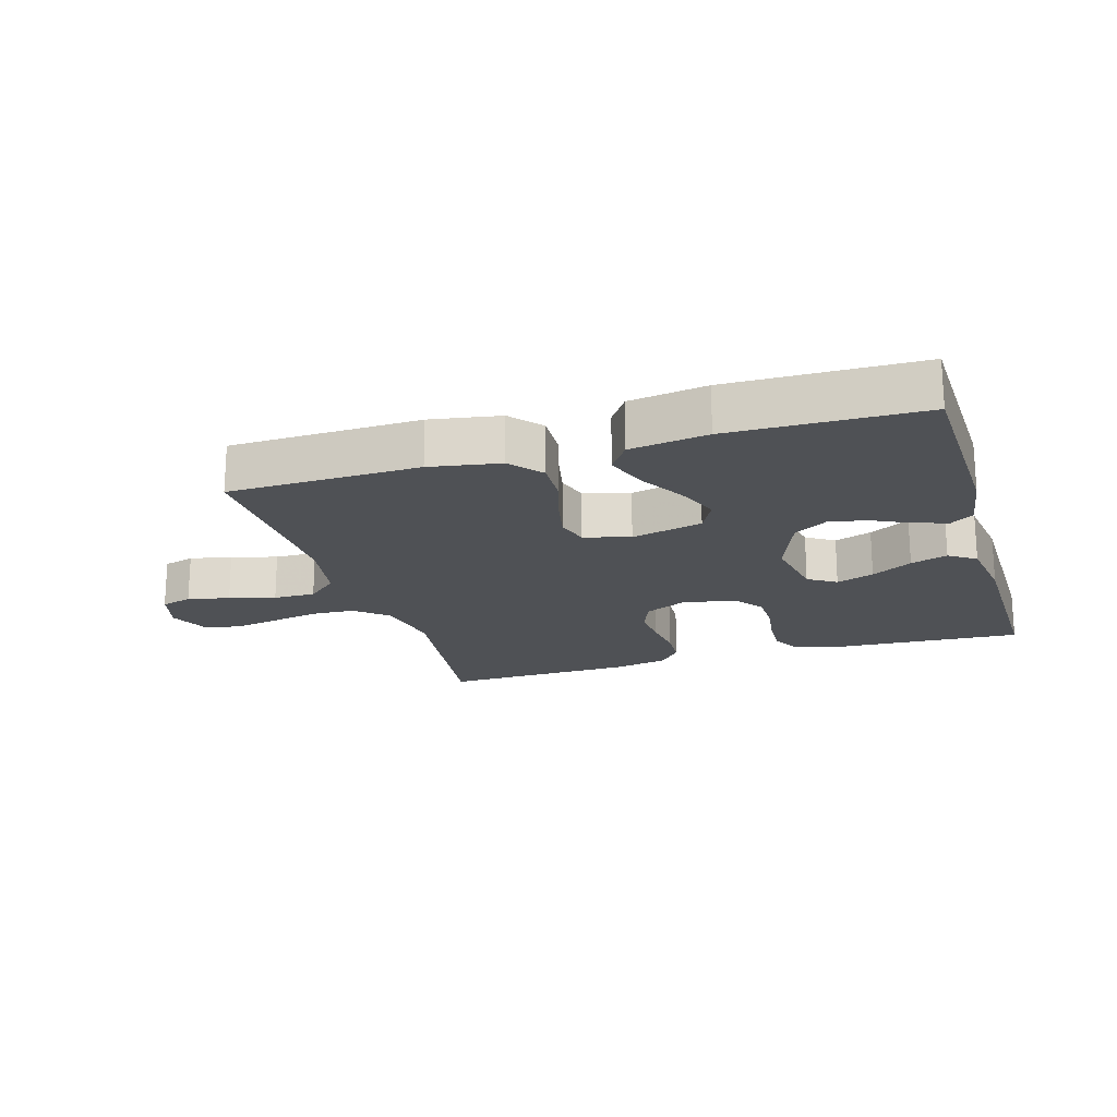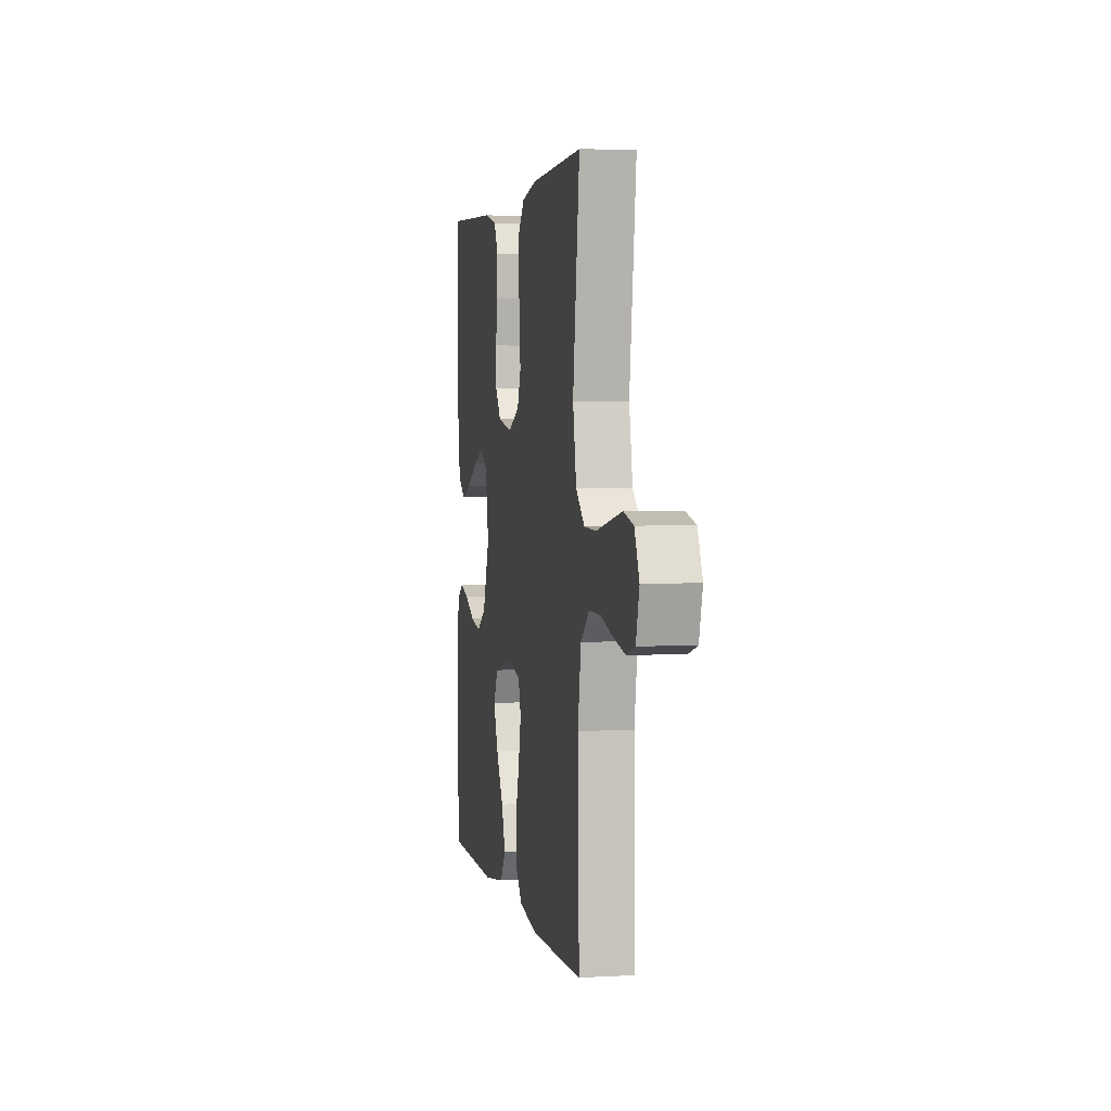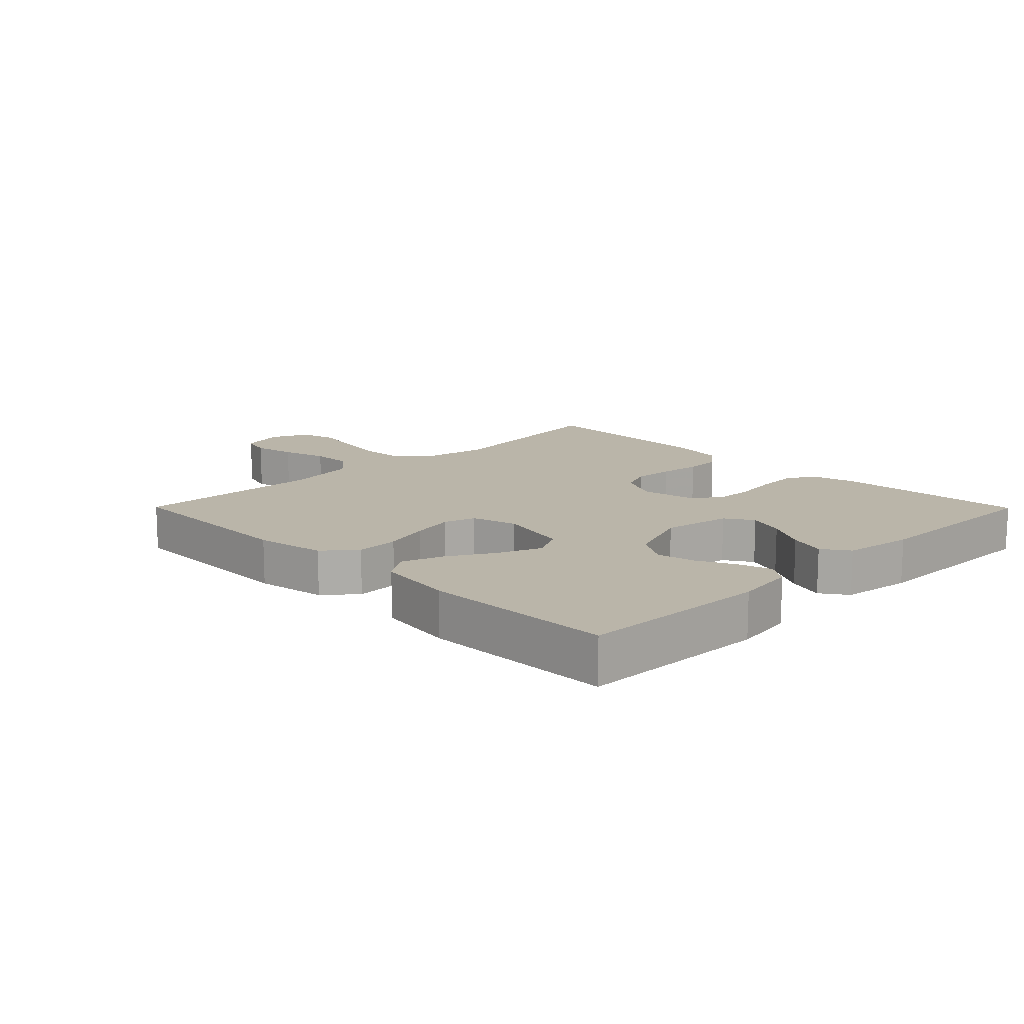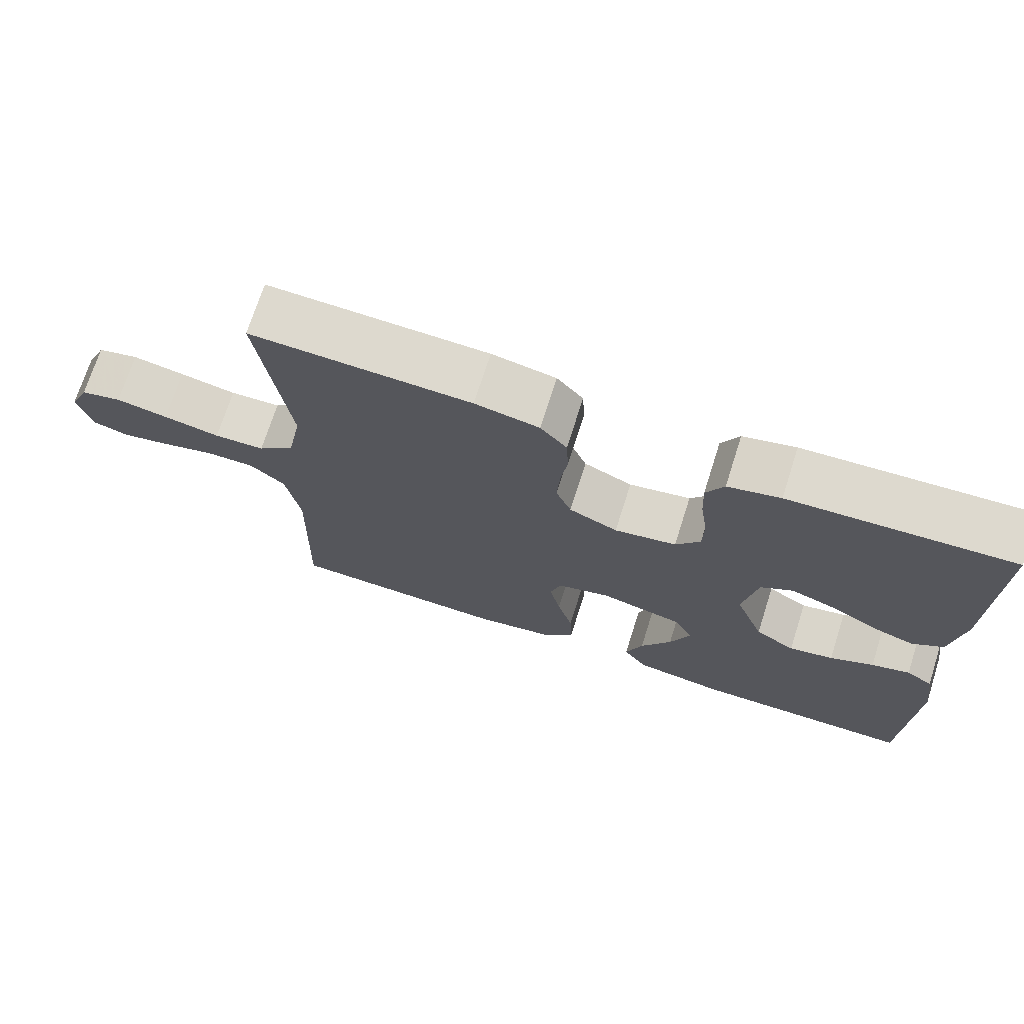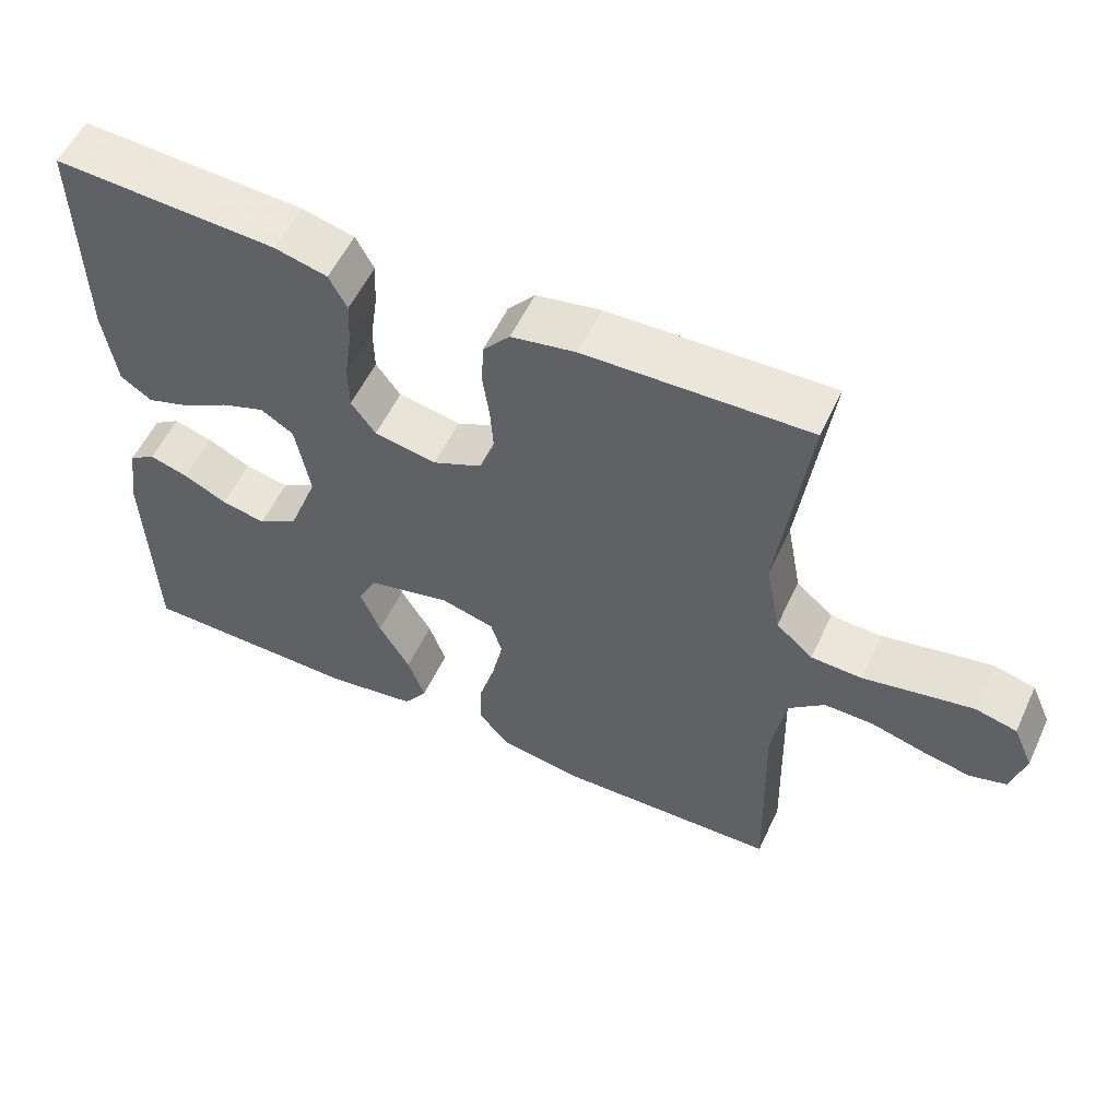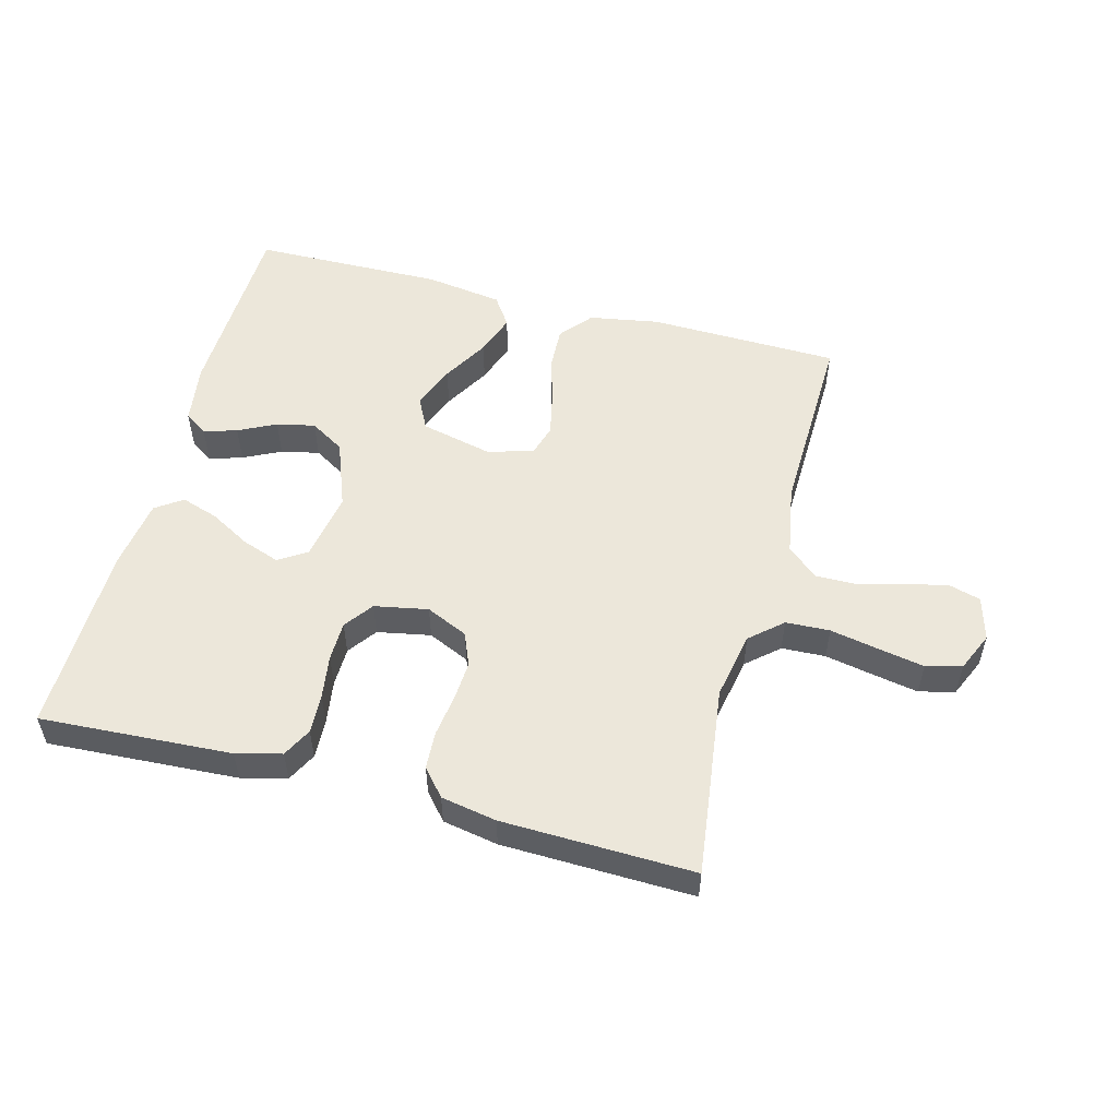
<metadata>
{"format":"obj","ext":"obj","renderer":"f3d","projection":"perspective","resolution":1024,"background":"white","views":[{"elev":-19.5,"azim":-163.2,"up":"+Y"},{"elev":2.9,"azim":79.3,"up":"+Z"},{"elev":13.7,"azim":-134.7,"up":"+Y"},{"elev":71.7,"azim":-162.3,"up":"+Z"},{"elev":55.7,"azim":24.9,"up":"+Z"},{"elev":53.4,"azim":14.8,"up":"+Y"}]}
</metadata>
<code>
v -0.5 0.07 -0.5
v -0.509 0.07 -0.2
v -0.495 0.07 -0.105
v -0.459 0.07 -0.081
v -0.407 0.07 -0.097
v -0.348 0.07 -0.126
v -0.288 0.07 -0.139
v -0.234 0.07 -0.106
v -0.194 0.07 0
v -0.213 0.07 0.108
v -0.257 0.07 0.136
v -0.316 0.07 0.115
v -0.38 0.07 0.079
v -0.438 0.07 0.06
v -0.48 0.07 0.089
v -0.496 0.07 0.2
v -0.5 0.07 0.5
v -0.2 0.07 0.483
v -0.129 0.07 0.465
v -0.105 0.07 0.419
v -0.108 0.07 0.356
v -0.118 0.07 0.288
v -0.117 0.07 0.226
v -0.084 0.07 0.181
v 0 0.07 0.165
v 0.066 0.07 0.195
v 0.087 0.07 0.247
v 0.083 0.07 0.31
v 0.074 0.07 0.375
v 0.077 0.07 0.434
v 0.113 0.07 0.476
v 0.2 0.07 0.492
v 0.5 0.07 0.5
v 0.461 0.07 0.2
v 0.481 0.07 0.094
v 0.531 0.07 0.05
v 0.6 0.07 0.047
v 0.677 0.07 0.062
v 0.748 0.07 0.075
v 0.804 0.07 0.061
v 0.831 0.07 0
v 0.812 0.07 -0.069
v 0.763 0.07 -0.083
v 0.697 0.07 -0.069
v 0.625 0.07 -0.049
v 0.559 0.07 -0.048
v 0.511 0.07 -0.09
v 0.492 0.07 -0.2
v 0.5 0.07 -0.5
v 0.2 0.07 -0.507
v 0.09 0.07 -0.488
v 0.048 0.07 -0.438
v 0.051 0.07 -0.37
v 0.072 0.07 -0.297
v 0.087 0.07 -0.228
v 0.072 0.07 -0.178
v 0 0.07 -0.158
v -0.112 0.07 -0.184
v -0.138 0.07 -0.235
v -0.111 0.07 -0.303
v -0.069 0.07 -0.375
v -0.046 0.07 -0.44
v -0.078 0.07 -0.487
v -0.2 0.07 -0.505
v -0.5 0 -0.5
v -0.509 0 -0.2
v -0.495 0 -0.105
v -0.459 0 -0.081
v -0.407 0 -0.097
v -0.348 0 -0.126
v -0.288 0 -0.139
v -0.234 0 -0.106
v -0.194 0 0
v -0.213 0 0.108
v -0.257 0 0.136
v -0.316 0 0.115
v -0.38 0 0.079
v -0.438 0 0.06
v -0.48 0 0.089
v -0.496 0 0.2
v -0.5 0 0.5
v -0.2 0 0.483
v -0.129 0 0.465
v -0.105 0 0.419
v -0.108 0 0.356
v -0.118 0 0.288
v -0.117 0 0.226
v -0.084 0 0.181
v 0 0 0.165
v 0.066 0 0.195
v 0.087 0 0.247
v 0.083 0 0.31
v 0.074 0 0.375
v 0.077 0 0.434
v 0.113 0 0.476
v 0.2 0 0.492
v 0.5 0 0.5
v 0.461 0 0.2
v 0.481 0 0.094
v 0.531 0 0.05
v 0.6 0 0.047
v 0.677 0 0.062
v 0.748 0 0.075
v 0.804 0 0.061
v 0.831 0 0
v 0.812 0 -0.069
v 0.763 0 -0.083
v 0.697 0 -0.069
v 0.625 0 -0.049
v 0.559 0 -0.048
v 0.511 0 -0.09
v 0.492 0 -0.2
v 0.5 0 -0.5
v 0.2 0 -0.507
v 0.09 0 -0.488
v 0.048 0 -0.438
v 0.051 0 -0.37
v 0.072 0 -0.297
v 0.087 0 -0.228
v 0.072 0 -0.178
v 0 0 -0.158
v -0.112 0 -0.184
v -0.138 0 -0.235
v -0.111 0 -0.303
v -0.069 0 -0.375
v -0.046 0 -0.44
v -0.078 0 -0.487
v -0.2 0 -0.505
f 4 5 6
f 3 4 6
f 2 3 6
f 1 2 6
f 64 1 6
f 63 64 6
f 62 63 6
f 61 62 6
f 60 61 6
f 59 60 6 7
f 58 59 7 8
f 57 58 8 9
f 56 57 9 10
f 52 53 54
f 51 52 54
f 50 51 54
f 49 50 54
f 48 49 54
f 47 48 54 55
f 46 47 55 56
f 43 44 45
f 42 43 45
f 41 42 45
f 40 41 45
f 39 40 45
f 38 39 45
f 37 38 45
f 36 37 45 46
f 46 56 10
f 36 46 10
f 35 36 10
f 32 33 34
f 31 32 34
f 30 31 34
f 29 30 34
f 28 29 34
f 27 28 34 35
f 20 21 22
f 19 20 22
f 18 19 22
f 17 18 22
f 16 17 22
f 15 16 22
f 14 15 22
f 13 14 22
f 12 13 22
f 11 12 22 23
f 10 11 23 24
f 26 27 35
f 25 26 35
f 25 35 10
f 10 24 25
f 70 69 68
f 70 68 67
f 70 67 66
f 70 66 65
f 70 65 128
f 70 128 127
f 70 127 126
f 70 126 125
f 70 125 124
f 71 70 124 123
f 72 71 123 122
f 73 72 122 121
f 74 73 121 120
f 118 117 116
f 118 116 115
f 118 115 114
f 118 114 113
f 118 113 112
f 119 118 112 111
f 120 119 111 110
f 109 108 107
f 109 107 106
f 109 106 105
f 109 105 104
f 109 104 103
f 109 103 102
f 109 102 101
f 110 109 101 100
f 74 120 110
f 74 110 100
f 74 100 99
f 98 97 96
f 98 96 95
f 98 95 94
f 98 94 93
f 98 93 92
f 99 98 92 91
f 86 85 84
f 86 84 83
f 86 83 82
f 86 82 81
f 86 81 80
f 86 80 79
f 86 79 78
f 86 78 77
f 86 77 76
f 87 86 76 75
f 88 87 75 74
f 99 91 90
f 99 90 89
f 74 99 89
f 89 88 74
f 1 65 66 2
f 2 66 67 3
f 3 67 68 4
f 4 68 69 5
f 5 69 70 6
f 6 70 71 7
f 7 71 72 8
f 8 72 73 9
f 9 73 74 10
f 10 74 75 11
f 11 75 76 12
f 12 76 77 13
f 13 77 78 14
f 14 78 79 15
f 15 79 80 16
f 16 80 81 17
f 17 81 82 18
f 18 82 83 19
f 19 83 84 20
f 20 84 85 21
f 21 85 86 22
f 22 86 87 23
f 23 87 88 24
f 24 88 89 25
f 25 89 90 26
f 26 90 91 27
f 27 91 92 28
f 28 92 93 29
f 29 93 94 30
f 30 94 95 31
f 31 95 96 32
f 32 96 97 33
f 33 97 98 34
f 34 98 99 35
f 35 99 100 36
f 36 100 101 37
f 37 101 102 38
f 38 102 103 39
f 39 103 104 40
f 40 104 105 41
f 41 105 106 42
f 42 106 107 43
f 43 107 108 44
f 44 108 109 45
f 45 109 110 46
f 46 110 111 47
f 47 111 112 48
f 48 112 113 49
f 49 113 114 50
f 50 114 115 51
f 51 115 116 52
f 52 116 117 53
f 53 117 118 54
f 54 118 119 55
f 55 119 120 56
f 56 120 121 57
f 57 121 122 58
f 58 122 123 59
f 59 123 124 60
f 60 124 125 61
f 61 125 126 62
f 62 126 127 63
f 63 127 128 64
f 64 128 65 1

</code>
